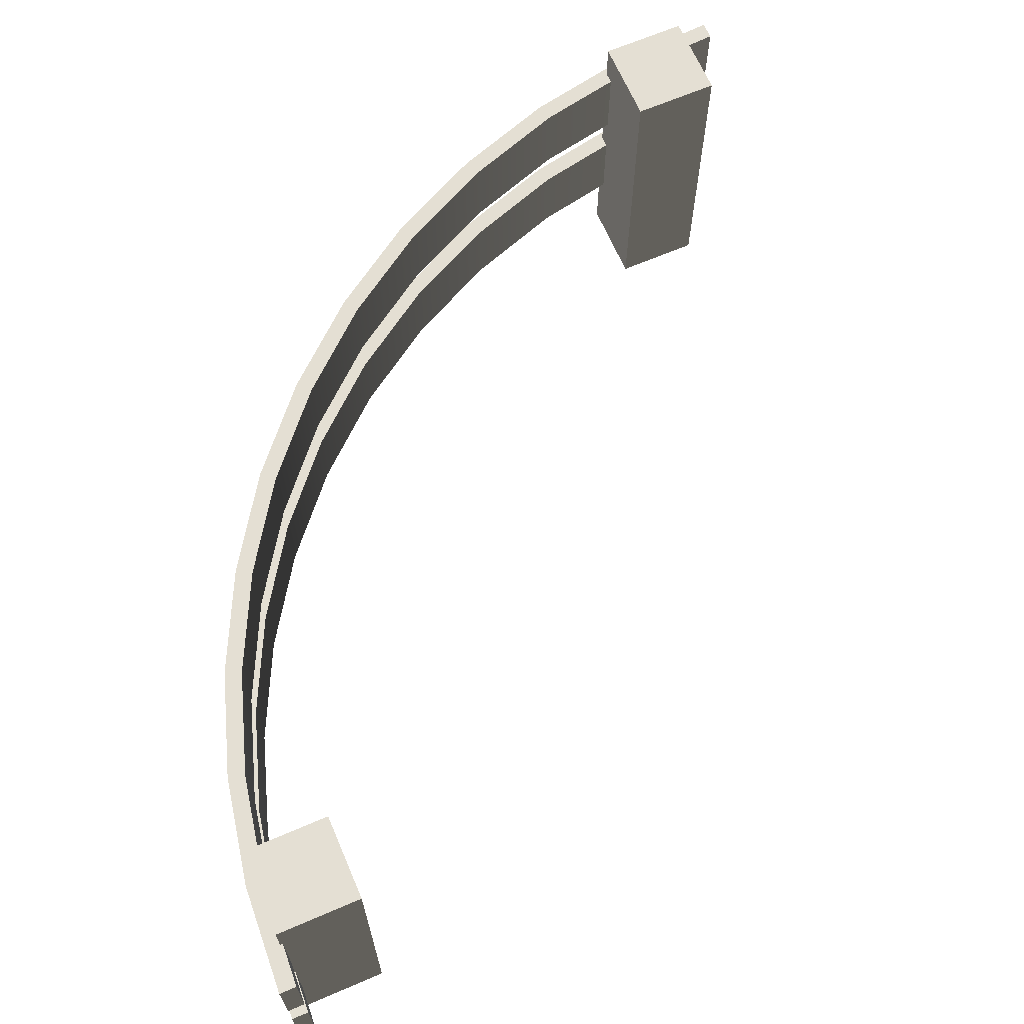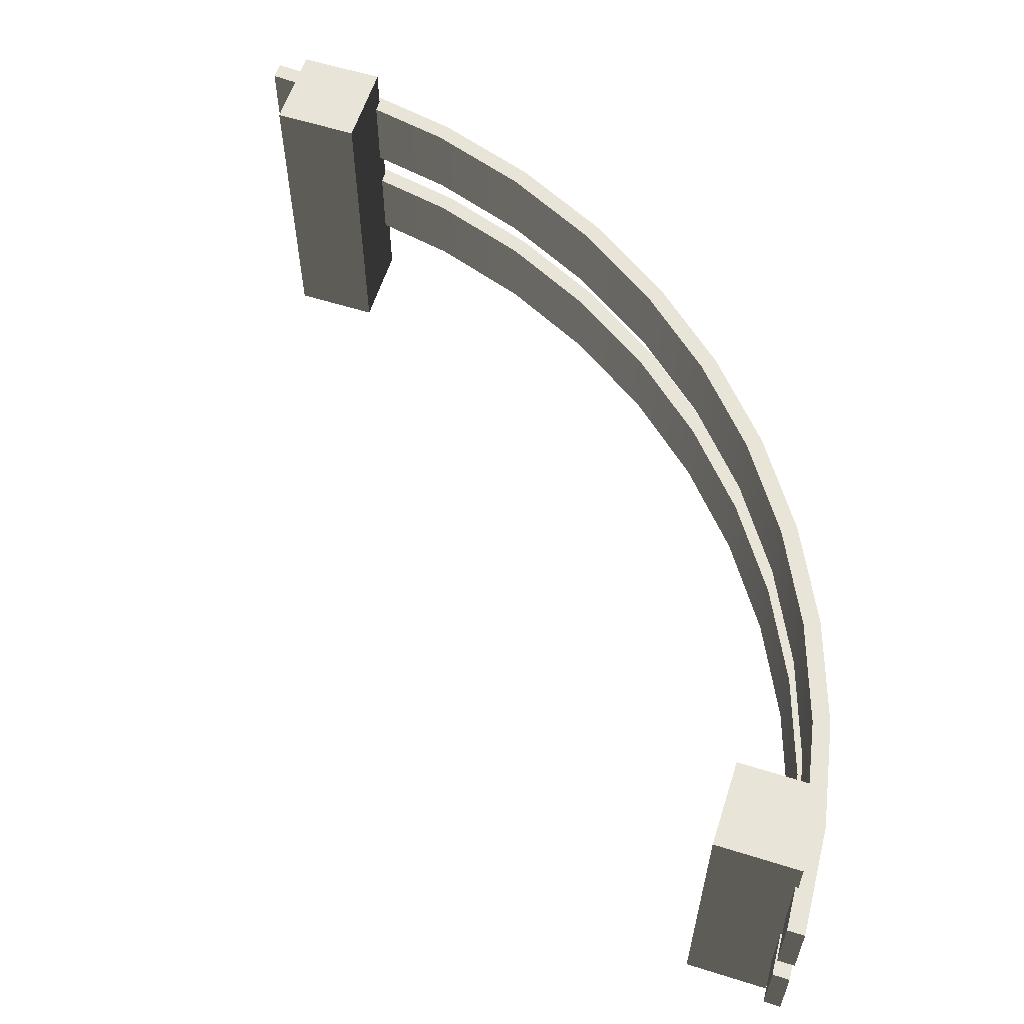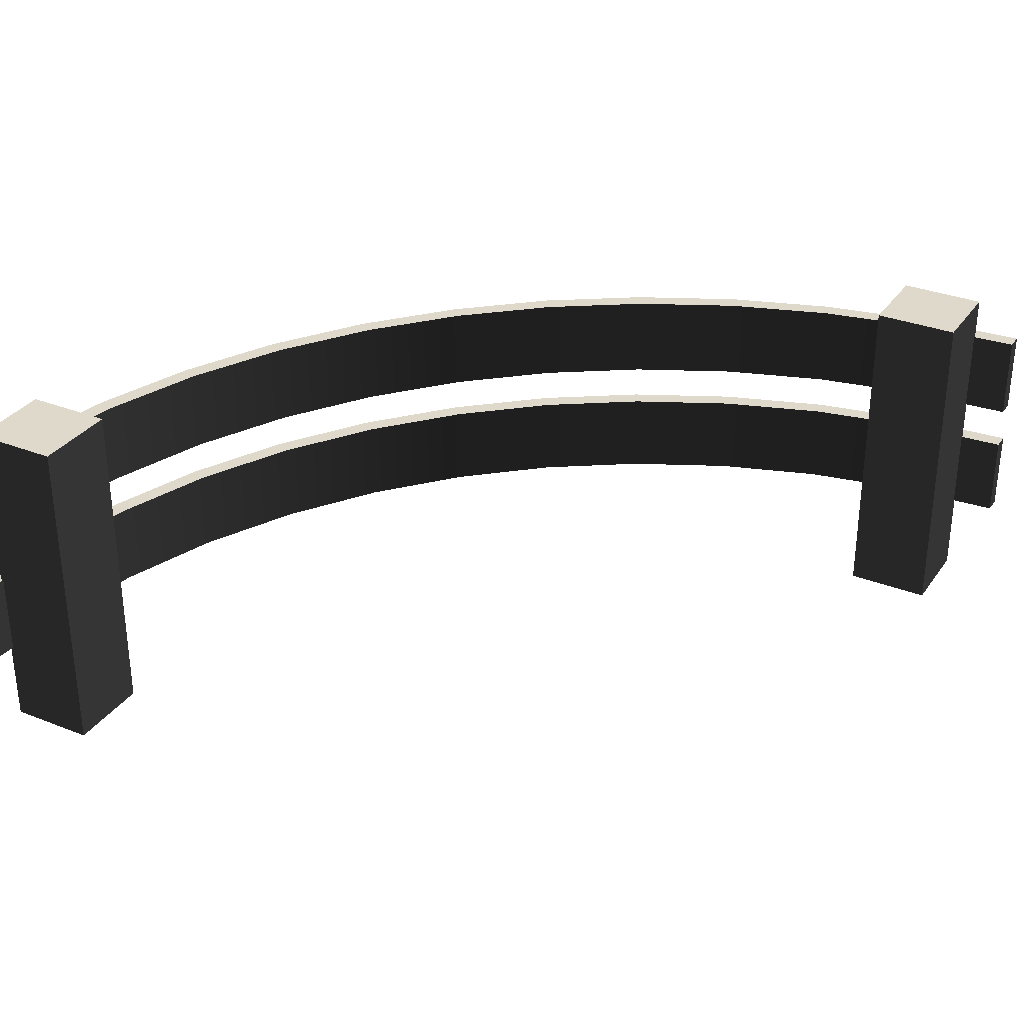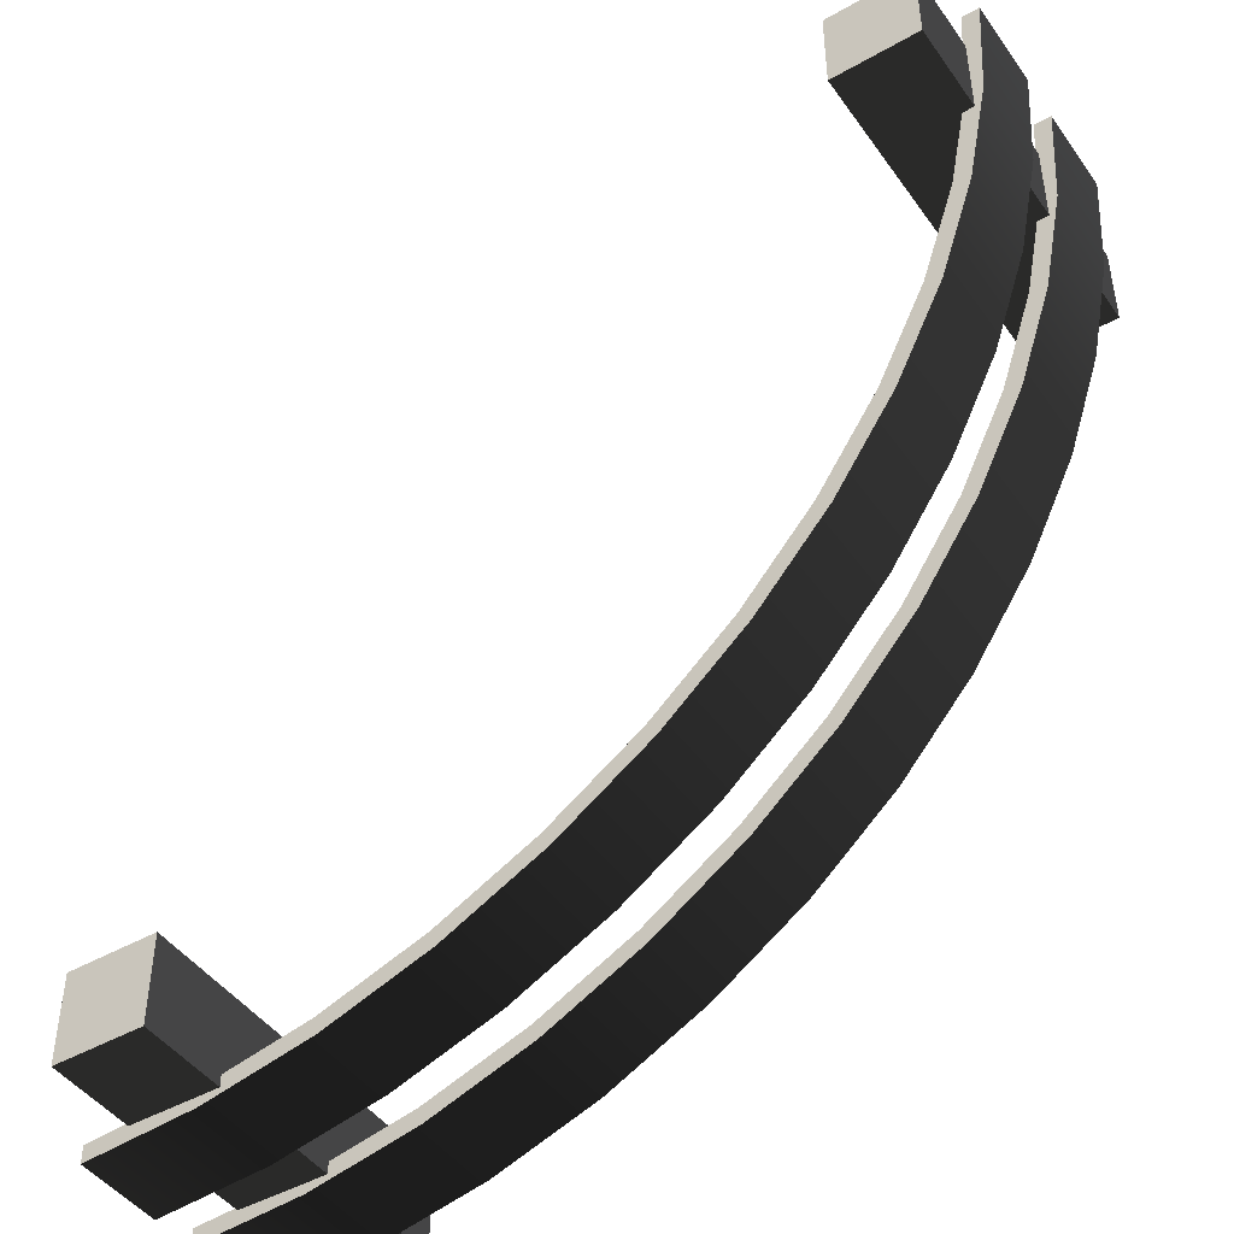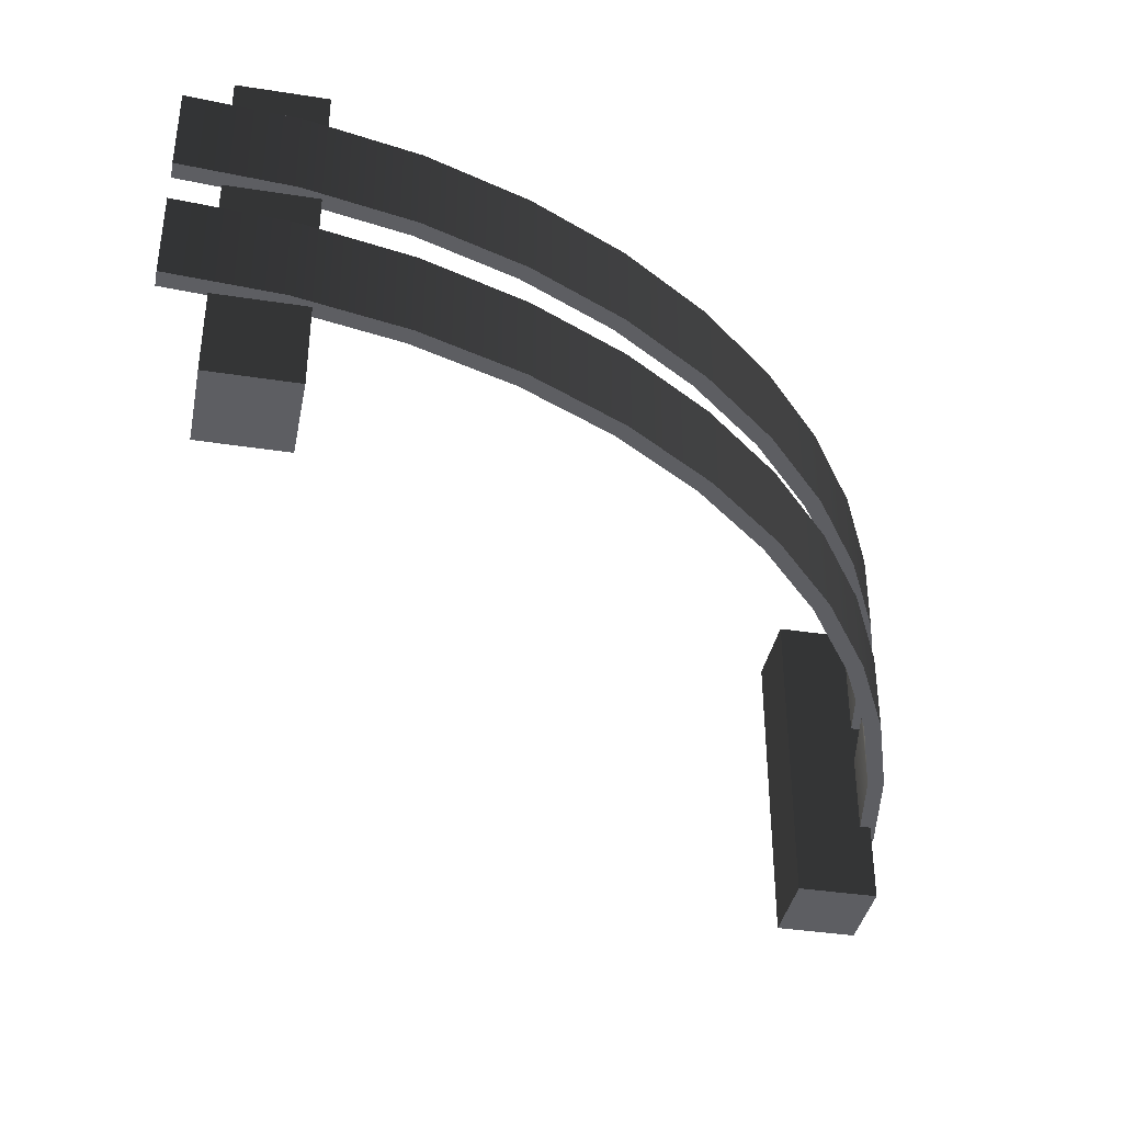
<metadata>
{"format":"obj","ext":"obj","renderer":"f3d","projection":"perspective","resolution":1024,"background":"white","views":[{"elev":66.6,"azim":-113.3,"up":"+Y"},{"elev":60.0,"azim":17.8,"up":"+Y"},{"elev":31.8,"azim":-60.9,"up":"+Y"},{"elev":-45.7,"azim":33.3,"up":"+Z"},{"elev":-38.3,"azim":78.9,"up":"+Y"}]}
</metadata>
<code>
g fenceCornerCurved
v 0.85 0.4 -0.05
v 0.85 0 -0.05
v 0.85 0.4 -0.15
v 0.85 0 -0.15
v 0.15 0 -0.85
v 0.05 0 -0.85
v 0.15 0.4 -0.85
v 0.05 0.4 -0.85
v 0.95 0 -0.15
v 0.95 0 -0.05
v 0.05 0 -0.95
v 0.15 0 -0.95
v 0.95 0.4 -0.15
v 0.95 0.4 -0.05
v 0.05 0.4 -0.95
v 0.15 0.4 -0.95
v 0.9367 0.35 -0.15
v 0.9367 0.25 -0.15
v 0.9176 0.35 -0.2459
v 0.9176 0.25 -0.2459
v 0.7537 0.25 -0.5783
v 0.6718 0.25 -0.6718
v 0.7537 0.35 -0.5783
v 0.6718 0.35 -0.6718
v 0.95 0.25 -3.285e-14
v 0.9467 0.25 -0.05
v 0.95 0.35 -4.007e-14
v 0.9467 0.35 -0.05
v 0.8777 0.25 -0.3635
v 0.8777 0.35 -0.3635
v 0.8227 0.25 -0.475
v 0.8227 0.35 -0.475
v 0.5783 0.25 -0.7537
v 0.5783 0.35 -0.7537
v 0.97 0.25 -3.321e-14
v 0.97 0.35 -4.043e-14
v 0.475 0.25 -0.8227
v 0.475 0.35 -0.8227
v 0.8962 0.25 -0.3712
v 0.8962 0.35 -0.3712
v 0.84 0.25 -0.485
v 0.84 0.35 -0.485
v 0.9617 0.25 -0.1266
v 0.9617 0.35 -0.1266
v 0.1266 0.25 -0.9617
v 0.2511 0.25 -0.9369
v 0.1266 0.35 -0.9617
v 0.2511 0.35 -0.9369
v 0.3712 0.25 -0.8962
v 0.3712 0.35 -0.8962
v 0.7696 0.25 -0.5905
v 0.7696 0.35 -0.5905
v 0.6859 0.25 -0.6859
v 0.6859 0.35 -0.6859
v 0.15 0.25 -0.9367
v 0.15 0.35 -0.9367
v 0.2459 0.25 -0.9176
v 0.2459 0.35 -0.9176
v 0.485 0.25 -0.84
v 0.485 0.35 -0.84
v 0.3635 0.25 -0.8777
v 0.3635 0.35 -0.8777
v 0.5905 0.25 -0.7696
v 0.5905 0.35 -0.7696
v 0.9369 0.25 -0.2511
v 0.9369 0.35 -0.2511
v -3.83e-13 0.25 -0.97
v -3.84e-13 0.35 -0.97
v -3.902e-13 0.25 -0.95
v -3.912e-13 0.35 -0.95
v 0.97 0.1 -2.31e-14
v 0.95 0.1 -2.274e-14
v 0.97 0.2 -3.032e-14
v 0.95 0.2 -2.996e-14
v 0.9467 0.1 -0.05
v 0.9467 0.2 -0.05
v 0.9176 0.1 -0.2459
v 0.8777 0.1 -0.3635
v 0.9176 0.2 -0.2459
v 0.8777 0.2 -0.3635
v 0.9367 0.2 -0.15
v 0.9367 0.1 -0.15
v 0.8227 0.1 -0.475
v 0.8227 0.2 -0.475
v 0.7537 0.1 -0.5783
v 0.7537 0.2 -0.5783
v 0.84 0.1 -0.485
v 0.84 0.2 -0.485
v 0.7696 0.1 -0.5905
v 0.7696 0.2 -0.5905
v 0.475 0.1 -0.8227
v 0.475 0.2 -0.8227
v 0.5783 0.1 -0.7537
v 0.5783 0.2 -0.7537
v 0.3635 0.1 -0.8777
v 0.3635 0.2 -0.8777
v 0.5905 0.1 -0.7696
v 0.6859 0.1 -0.6859
v 0.5905 0.2 -0.7696
v 0.6859 0.2 -0.6859
v 0.1266 0.1 -0.9617
v 0.2511 0.1 -0.9369
v 0.1266 0.2 -0.9617
v 0.2511 0.2 -0.9369
v 0.8962 0.1 -0.3712
v 0.8962 0.2 -0.3712
v 0.9369 0.1 -0.2511
v 0.9369 0.2 -0.2511
v 0.6718 0.1 -0.6718
v 0.6718 0.2 -0.6718
v 0.9617 0.1 -0.1266
v 0.9617 0.2 -0.1266
v 0.3712 0.1 -0.8962
v 0.485 0.1 -0.84
v 0.3712 0.2 -0.8962
v 0.485 0.2 -0.84
v 0.2459 0.1 -0.9176
v 0.2459 0.2 -0.9176
v 0.15 0.1 -0.9367
v 0.15 0.2 -0.9367
v -3.903e-13 0.1 -0.95
v -3.831e-13 0.1 -0.97
v -3.913e-13 0.2 -0.95
v -3.841e-13 0.2 -0.97
v 0.05 0.1 -0.9467
v 0.05 0.2 -0.9467
v 0.15 0.1 -0.95
v 0.15 0.2 -0.95
v 0.15 0.25 -0.95
v 0.15 0.35 -0.95
v 0.05 0.35 -0.95
v 0.05 0.35 -0.9467
v 0.95 0.35 -0.15
v 0.95 0.35 -0.05
v 0.95 0.2 -0.15
v 0.95 0.25 -0.15
v 0.95 0.1 -0.15
v 0.05 0.25 -0.9467
v 0.05 0.2 -0.95
v 0.05 0.25 -0.95
v 0.05 0.1 -0.95
v 0.95 0.25 -0.05
v 0.95 0.2 -0.05
v 0.95 0.1 -0.05
f 2 1 3
f 3 4 2
f 2 3 1
f 3 2 4
f 6 5 7
f 7 8 6
f 2 4 9
f 9 10 2
f 5 6 11
f 11 12 5
f 13 3 1
f 1 14 13
f 15 8 7
f 7 16 15
f 18 17 19
f 19 20 18
f 22 21 23
f 23 24 22
f 26 25 27
f 27 28 26
f 29 20 19
f 19 30 29
f 31 29 30
f 30 32 31
f 21 31 32
f 32 23 21
f 34 33 22
f 22 24 34
f 25 35 36
f 36 27 25
f 38 37 33
f 33 34 38
f 40 39 41
f 41 42 40
f 36 35 43
f 43 44 36
f 46 45 47
f 47 48 46
f 49 46 48
f 48 50 49
f 52 51 53
f 53 54 52
f 56 55 57
f 57 58 56
f 59 49 50
f 50 60 59
f 62 61 37
f 37 38 62
f 63 59 60
f 60 64 63
f 42 41 51
f 51 52 42
f 66 65 39
f 39 40 66
f 58 57 61
f 61 62 58
f 45 67 68
f 68 47 45
f 53 63 64
f 64 54 53
f 67 69 70
f 70 68 67
f 44 43 65
f 65 66 44
f 72 71 73
f 73 74 72
f 75 72 74
f 74 76 75
f 78 77 79
f 79 80 78
f 82 81 79
f 79 77 82
f 83 78 80
f 80 84 83
f 85 83 84
f 84 86 85
f 88 87 89
f 89 90 88
f 92 91 93
f 93 94 92
f 96 95 91
f 91 92 96
f 98 97 99
f 99 100 98
f 102 101 103
f 103 104 102
f 106 105 87
f 87 88 106
f 108 107 105
f 105 106 108
f 94 93 109
f 109 110 94
f 73 71 111
f 111 112 73
f 114 113 115
f 115 116 114
f 97 114 116
f 116 99 97
f 112 111 107
f 107 108 112
f 118 117 95
f 95 96 118
f 90 89 98
f 98 100 90
f 120 119 117
f 117 118 120
f 122 121 123
f 123 124 122
f 109 85 86
f 86 110 109
f 123 121 125
f 125 126 123
f 113 102 104
f 104 115 113
f 101 122 124
f 124 103 101
f 7 5 12
f 12 119 7
f 12 127 119
f 7 119 120
f 7 120 55
f 55 120 128
f 128 129 55
f 7 55 56
f 56 16 7
f 56 130 16
f 130 56 58
f 130 58 48
f 130 48 47
f 131 130 47
f 131 47 68
f 132 131 68
f 68 70 132
f 58 62 48
f 62 50 48
f 62 38 50
f 38 60 50
f 38 34 60
f 34 64 60
f 34 24 64
f 24 54 64
f 24 23 54
f 23 52 54
f 23 32 52
f 32 42 52
f 32 30 42
f 30 40 42
f 30 19 40
f 19 66 40
f 19 17 66
f 17 133 66
f 133 44 66
f 133 134 44
f 36 44 134
f 27 36 134
f 134 28 27
f 9 4 3
f 3 82 9
f 3 81 82
f 3 135 81
f 3 18 135
f 3 17 18
f 17 3 13
f 13 133 17
f 135 18 136
f 9 82 137
f 70 69 138
f 138 132 70
f 6 8 15
f 15 132 6
f 132 138 6
f 138 125 6
f 138 126 125
f 15 131 132
f 139 126 138
f 138 140 139
f 11 6 125
f 125 141 11
f 138 69 67
f 67 140 138
f 67 45 140
f 45 129 140
f 45 46 129
f 46 57 129
f 46 61 57
f 46 49 61
f 49 37 61
f 49 59 37
f 59 33 37
f 59 63 33
f 63 22 33
f 63 53 22
f 53 21 22
f 53 51 21
f 51 31 21
f 51 41 31
f 41 29 31
f 41 39 29
f 39 20 29
f 39 65 20
f 65 18 20
f 65 136 18
f 65 43 136
f 43 142 136
f 142 43 35
f 142 35 25
f 25 26 142
f 55 129 57
f 76 143 142
f 142 26 76
f 76 26 1
f 75 76 1
f 75 1 2
f 144 75 2
f 2 10 144
f 26 28 1
f 28 14 1
f 28 134 14
f 14 134 133
f 133 13 14
f 142 143 135
f 135 136 142
f 130 131 15
f 15 16 130
f 128 139 140
f 140 129 128
f 128 120 118
f 128 118 104
f 128 104 103
f 139 128 103
f 139 103 124
f 126 139 124
f 124 123 126
f 118 96 104
f 96 115 104
f 96 92 115
f 92 116 115
f 92 94 116
f 94 99 116
f 94 110 99
f 110 100 99
f 110 86 100
f 86 90 100
f 86 84 90
f 84 88 90
f 84 80 88
f 80 106 88
f 80 79 106
f 79 108 106
f 79 81 108
f 81 135 108
f 135 112 108
f 135 143 112
f 73 112 143
f 74 73 143
f 143 76 74
f 125 121 122
f 122 141 125
f 122 101 141
f 101 127 141
f 101 102 127
f 102 117 127
f 102 95 117
f 102 113 95
f 113 91 95
f 113 114 91
f 114 93 91
f 114 97 93
f 97 109 93
f 97 98 109
f 98 85 109
f 98 89 85
f 89 83 85
f 89 87 83
f 87 78 83
f 87 105 78
f 105 77 78
f 105 107 77
f 107 82 77
f 107 137 82
f 107 111 137
f 111 144 137
f 144 111 71
f 144 71 72
f 72 75 144
f 119 127 117
f 12 11 141
f 141 127 12
f 144 10 9
f 9 137 144
g fenceCornerCurved
f 2 1 3
f 3 4 2
f 2 3 1
f 3 2 4
f 6 5 7
f 7 8 6
f 2 4 9
f 9 10 2
f 5 6 11
f 11 12 5
f 13 3 1
f 1 14 13
f 15 8 7
f 7 16 15
f 18 17 19
f 19 20 18
f 22 21 23
f 23 24 22
f 26 25 27
f 27 28 26
f 29 20 19
f 19 30 29
f 31 29 30
f 30 32 31
f 21 31 32
f 32 23 21
f 34 33 22
f 22 24 34
f 25 35 36
f 36 27 25
f 38 37 33
f 33 34 38
f 40 39 41
f 41 42 40
f 36 35 43
f 43 44 36
f 46 45 47
f 47 48 46
f 49 46 48
f 48 50 49
f 52 51 53
f 53 54 52
f 56 55 57
f 57 58 56
f 59 49 50
f 50 60 59
f 62 61 37
f 37 38 62
f 63 59 60
f 60 64 63
f 42 41 51
f 51 52 42
f 66 65 39
f 39 40 66
f 58 57 61
f 61 62 58
f 45 67 68
f 68 47 45
f 53 63 64
f 64 54 53
f 67 69 70
f 70 68 67
f 44 43 65
f 65 66 44
f 72 71 73
f 73 74 72
f 75 72 74
f 74 76 75
f 78 77 79
f 79 80 78
f 82 81 79
f 79 77 82
f 83 78 80
f 80 84 83
f 85 83 84
f 84 86 85
f 88 87 89
f 89 90 88
f 92 91 93
f 93 94 92
f 96 95 91
f 91 92 96
f 98 97 99
f 99 100 98
f 102 101 103
f 103 104 102
f 106 105 87
f 87 88 106
f 108 107 105
f 105 106 108
f 94 93 109
f 109 110 94
f 73 71 111
f 111 112 73
f 114 113 115
f 115 116 114
f 97 114 116
f 116 99 97
f 112 111 107
f 107 108 112
f 118 117 95
f 95 96 118
f 90 89 98
f 98 100 90
f 120 119 117
f 117 118 120
f 122 121 123
f 123 124 122
f 109 85 86
f 86 110 109
f 123 121 125
f 125 126 123
f 113 102 104
f 104 115 113
f 101 122 124
f 124 103 101
f 7 5 12
f 12 119 7
f 12 127 119
f 7 119 120
f 7 120 55
f 55 120 128
f 128 129 55
f 7 55 56
f 56 16 7
f 56 130 16
f 130 56 58
f 130 58 48
f 130 48 47
f 131 130 47
f 131 47 68
f 132 131 68
f 68 70 132
f 58 62 48
f 62 50 48
f 62 38 50
f 38 60 50
f 38 34 60
f 34 64 60
f 34 24 64
f 24 54 64
f 24 23 54
f 23 52 54
f 23 32 52
f 32 42 52
f 32 30 42
f 30 40 42
f 30 19 40
f 19 66 40
f 19 17 66
f 17 133 66
f 133 44 66
f 133 134 44
f 36 44 134
f 27 36 134
f 134 28 27
f 9 4 3
f 3 82 9
f 3 81 82
f 3 135 81
f 3 18 135
f 3 17 18
f 17 3 13
f 13 133 17
f 135 18 136
f 9 82 137
f 70 69 138
f 138 132 70
f 6 8 15
f 15 132 6
f 132 138 6
f 138 125 6
f 138 126 125
f 15 131 132
f 139 126 138
f 138 140 139
f 11 6 125
f 125 141 11
f 138 69 67
f 67 140 138
f 67 45 140
f 45 129 140
f 45 46 129
f 46 57 129
f 46 61 57
f 46 49 61
f 49 37 61
f 49 59 37
f 59 33 37
f 59 63 33
f 63 22 33
f 63 53 22
f 53 21 22
f 53 51 21
f 51 31 21
f 51 41 31
f 41 29 31
f 41 39 29
f 39 20 29
f 39 65 20
f 65 18 20
f 65 136 18
f 65 43 136
f 43 142 136
f 142 43 35
f 142 35 25
f 25 26 142
f 55 129 57
f 76 143 142
f 142 26 76
f 76 26 1
f 75 76 1
f 75 1 2
f 144 75 2
f 2 10 144
f 26 28 1
f 28 14 1
f 28 134 14
f 14 134 133
f 133 13 14
f 142 143 135
f 135 136 142
f 130 131 15
f 15 16 130
f 128 139 140
f 140 129 128
f 128 120 118
f 128 118 104
f 128 104 103
f 139 128 103
f 139 103 124
f 126 139 124
f 124 123 126
f 118 96 104
f 96 115 104
f 96 92 115
f 92 116 115
f 92 94 116
f 94 99 116
f 94 110 99
f 110 100 99
f 110 86 100
f 86 90 100
f 86 84 90
f 84 88 90
f 84 80 88
f 80 106 88
f 80 79 106
f 79 108 106
f 79 81 108
f 81 135 108
f 135 112 108
f 135 143 112
f 73 112 143
f 74 73 143
f 143 76 74
f 125 121 122
f 122 141 125
f 122 101 141
f 101 127 141
f 101 102 127
f 102 117 127
f 102 95 117
f 102 113 95
f 113 91 95
f 113 114 91
f 114 93 91
f 114 97 93
f 97 109 93
f 97 98 109
f 98 85 109
f 98 89 85
f 89 83 85
f 89 87 83
f 87 78 83
f 87 105 78
f 105 77 78
f 105 107 77
f 107 82 77
f 107 137 82
f 107 111 137
f 111 144 137
f 144 111 71
f 144 71 72
f 72 75 144
f 119 127 117
f 12 11 141
f 141 127 12
f 144 10 9
f 9 137 144

</code>
